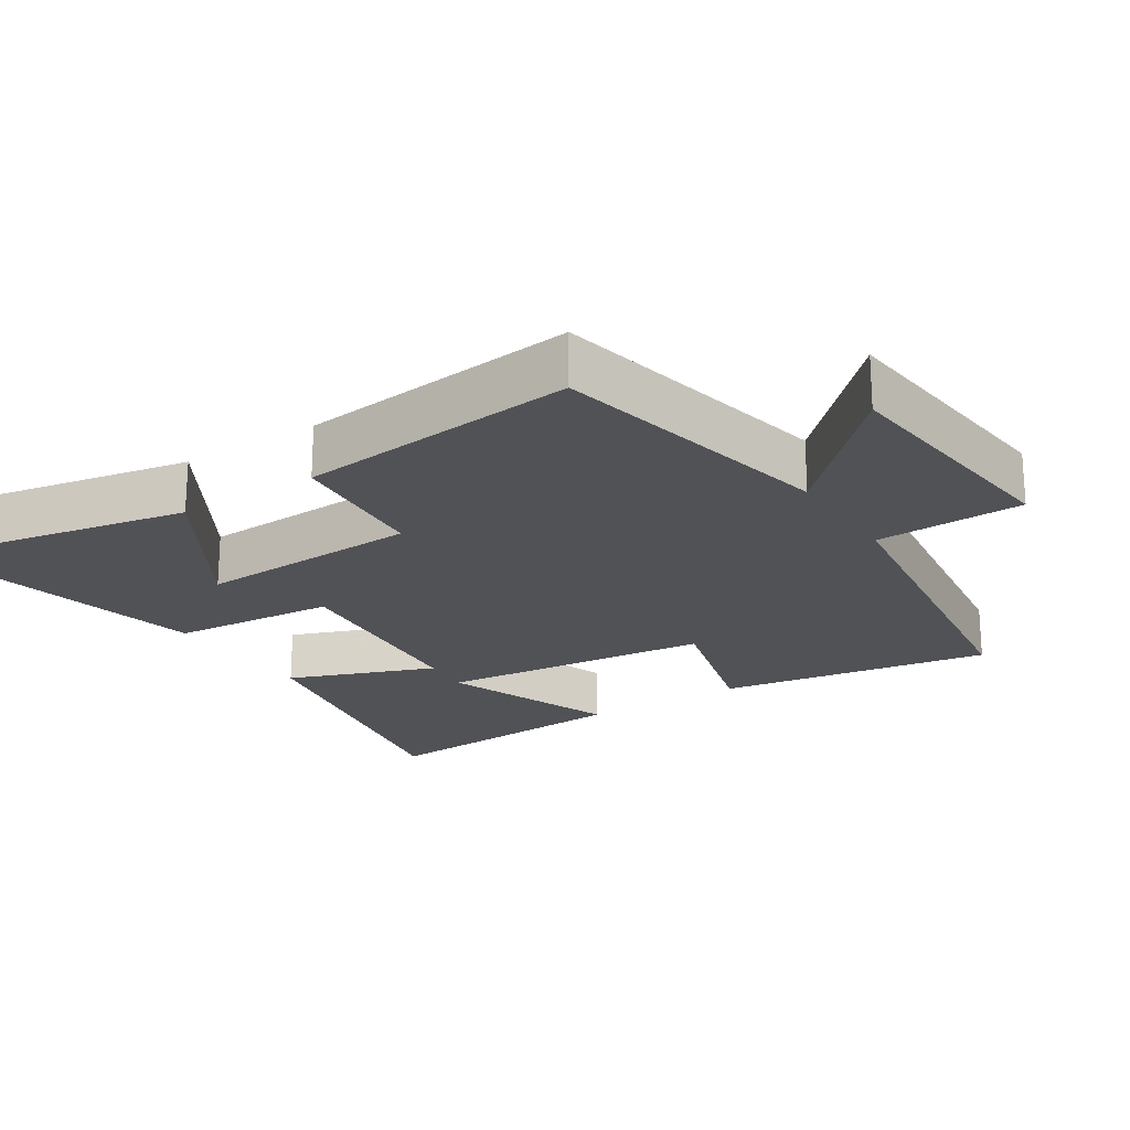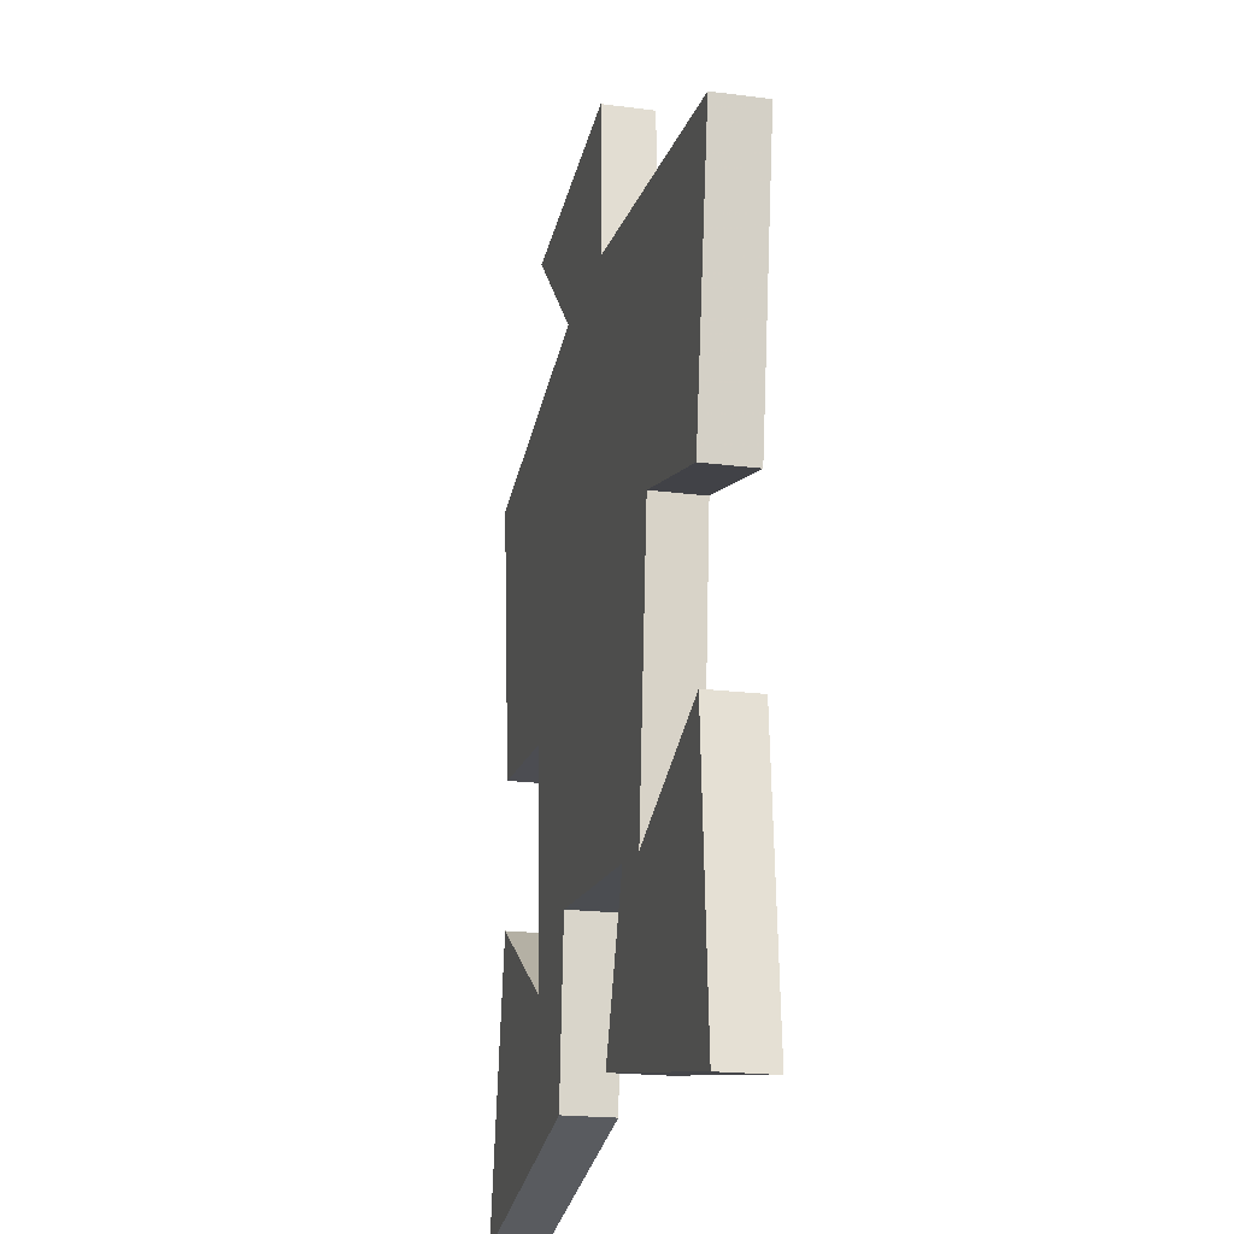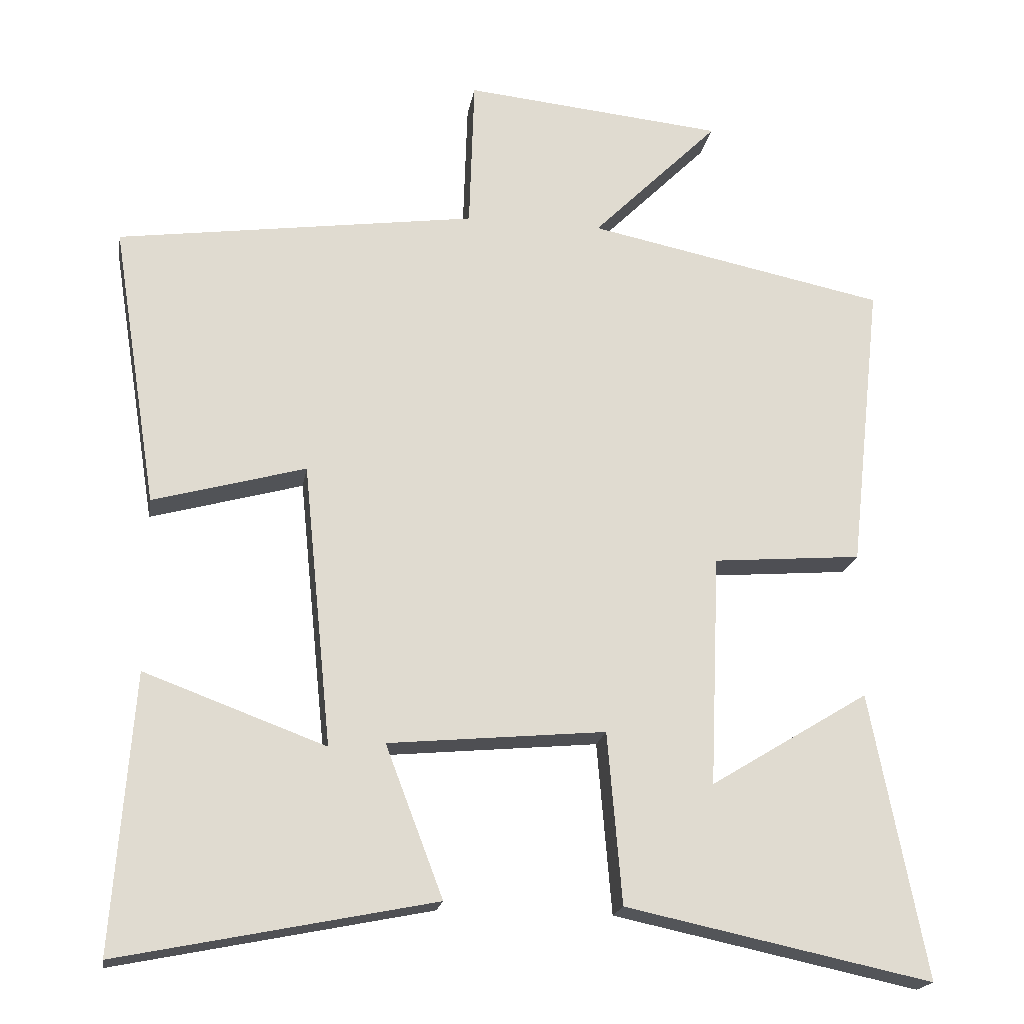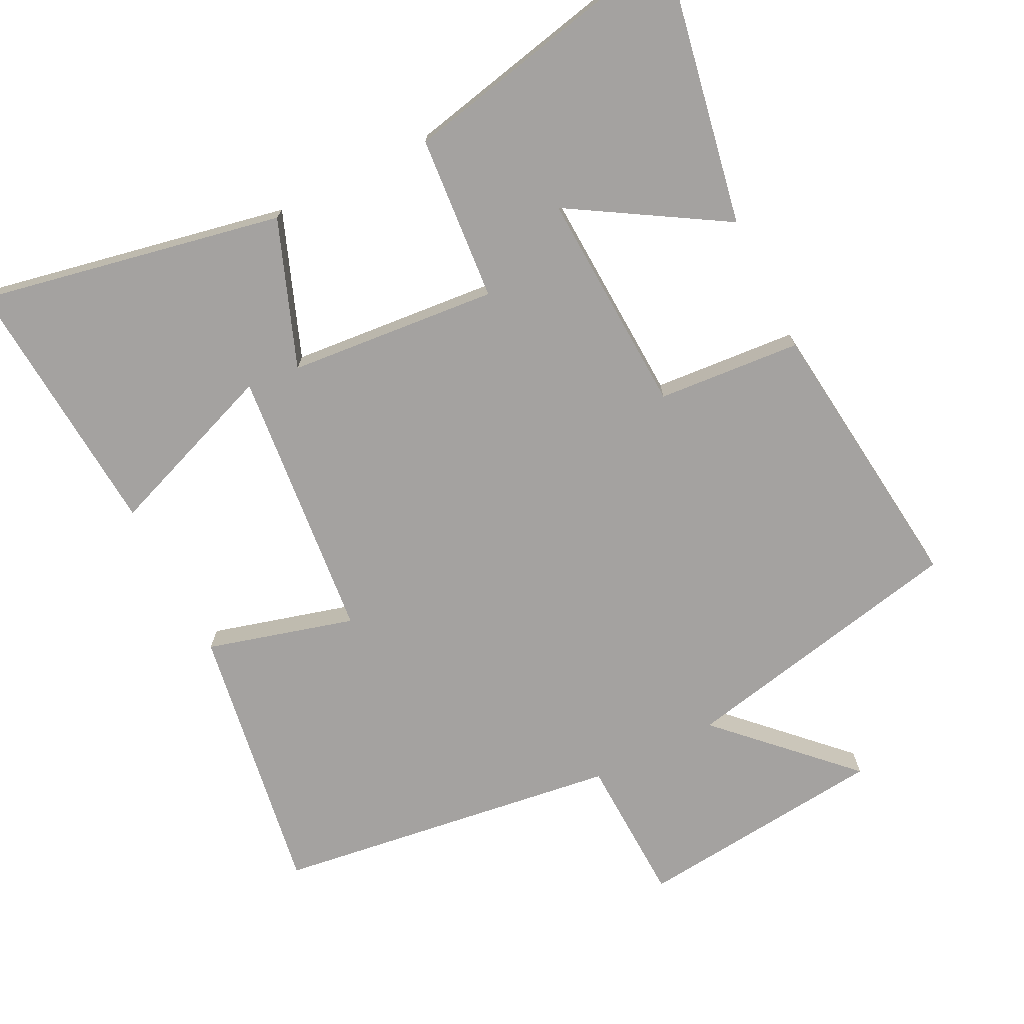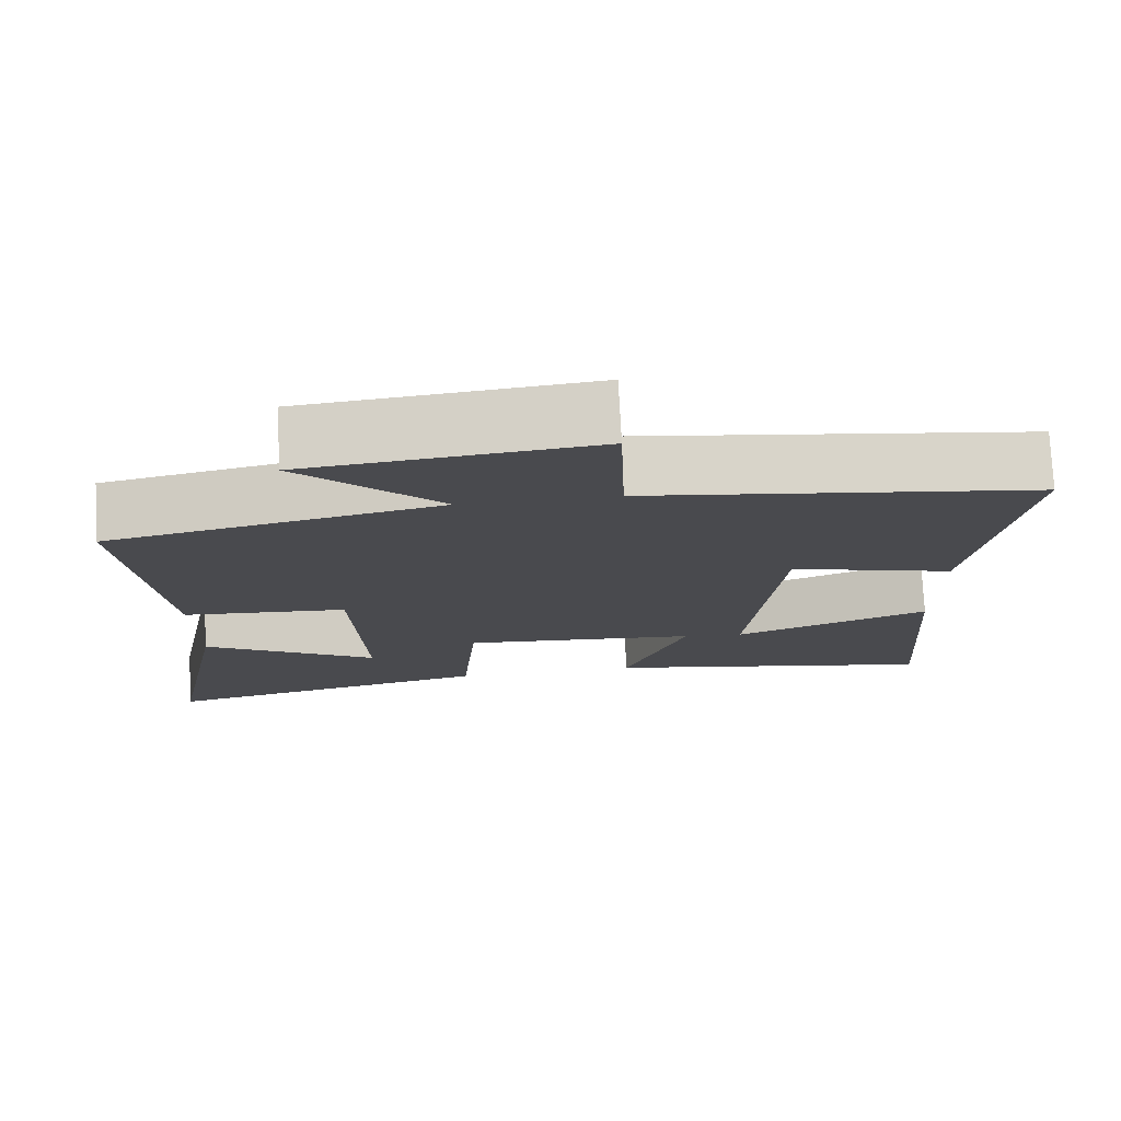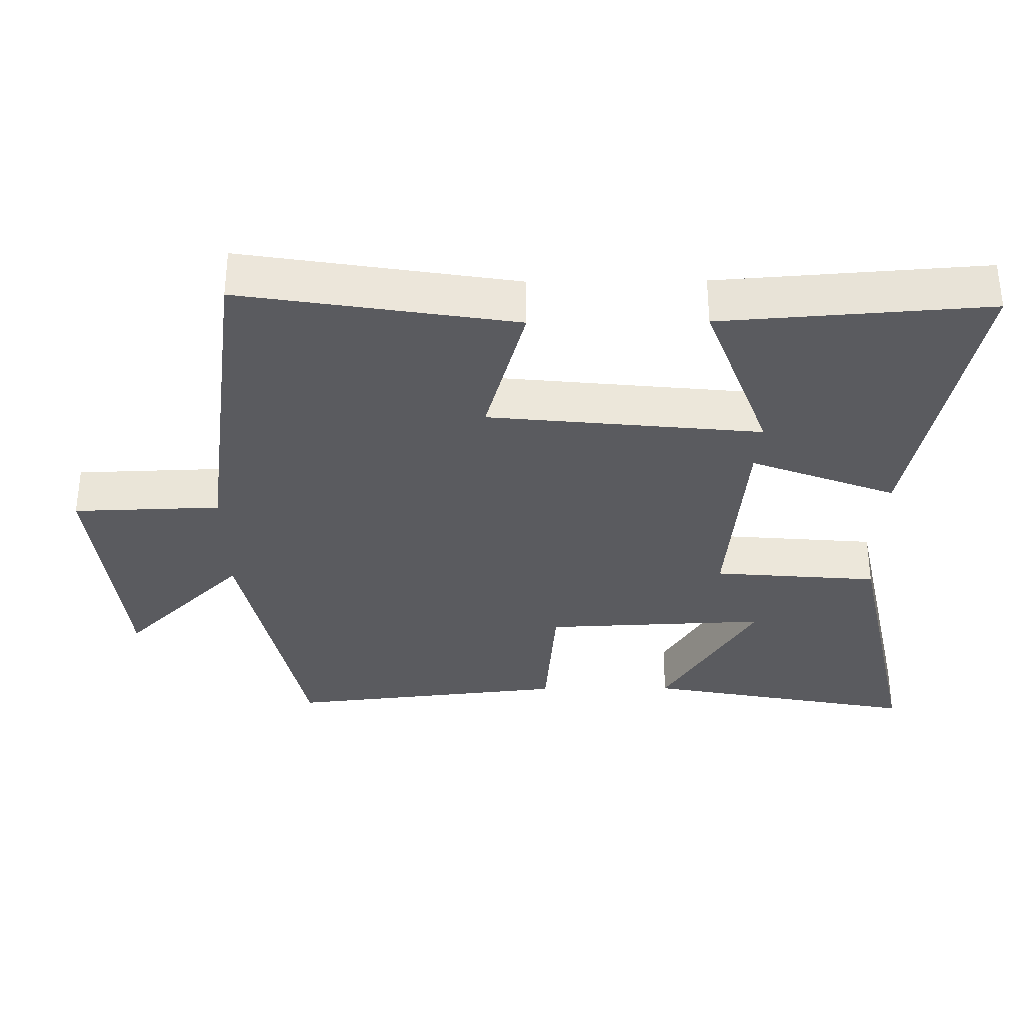
<metadata>
{"format":"obj","ext":"obj","renderer":"f3d","projection":"perspective","resolution":1024,"background":"white","views":[{"elev":-21.2,"azim":-57.1,"up":"+Y"},{"elev":-20.9,"azim":77.0,"up":"+Z"},{"elev":-19.6,"azim":170.6,"up":"+Z"},{"elev":-72.7,"azim":-153.2,"up":"+Y"},{"elev":76.4,"azim":-3.0,"up":"+Z"},{"elev":-33.5,"azim":90.6,"up":"+Y"}]}
</metadata>
<code>
v 0.528 0.07 -0.588
v 0.091 0.07 -0.5
v 0.171 0.07 -0.29
v -0.131 0.07 -0.262
v -0.151 0.07 -0.5
v -0.576 0.07 -0.59
v -0.5 0.07 -0.194
v -0.279 0.07 -0.329
v -0.293 0.07 -0.007
v -0.5 0.07 0.01
v -0.545 0.07 0.415
v -0.129 0.07 0.5
v -0.306 0.07 0.677
v 0.056 0.07 0.713
v 0.063 0.07 0.5
v 0.563 0.07 0.43
v 0.5 0.07 0.037
v 0.288 0.07 0.096
v 0.248 0.07 -0.298
v 0.5 0.07 -0.205
v 0.528 0 -0.588
v 0.091 0 -0.5
v 0.171 0 -0.29
v -0.131 0 -0.262
v -0.151 0 -0.5
v -0.576 0 -0.59
v -0.5 0 -0.194
v -0.279 0 -0.329
v -0.293 0 -0.007
v -0.5 0 0.01
v -0.545 0 0.415
v -0.129 0 0.5
v -0.306 0 0.677
v 0.056 0 0.713
v 0.063 0 0.5
v 0.563 0 0.43
v 0.5 0 0.037
v 0.288 0 0.096
v 0.248 0 -0.298
v 0.5 0 -0.205
f 19 20 1 2
f 15 16 17 18
f 15 18 19
f 12 13 14 15
f 9 10 11 12
f 8 9 12 15
f 5 6 7 8
f 4 5 8
f 4 8 15
f 3 4 15
f 19 2 3
f 3 15 19
f 22 21 40 39
f 38 37 36 35
f 39 38 35
f 35 34 33 32
f 32 31 30 29
f 35 32 29 28
f 28 27 26 25
f 28 25 24
f 35 28 24
f 35 24 23
f 23 22 39
f 39 35 23
f 1 21 22 2
f 2 22 23 3
f 3 23 24 4
f 4 24 25 5
f 5 25 26 6
f 6 26 27 7
f 7 27 28 8
f 8 28 29 9
f 9 29 30 10
f 10 30 31 11
f 11 31 32 12
f 12 32 33 13
f 13 33 34 14
f 14 34 35 15
f 15 35 36 16
f 16 36 37 17
f 17 37 38 18
f 18 38 39 19
f 19 39 40 20
f 20 40 21 1

</code>
